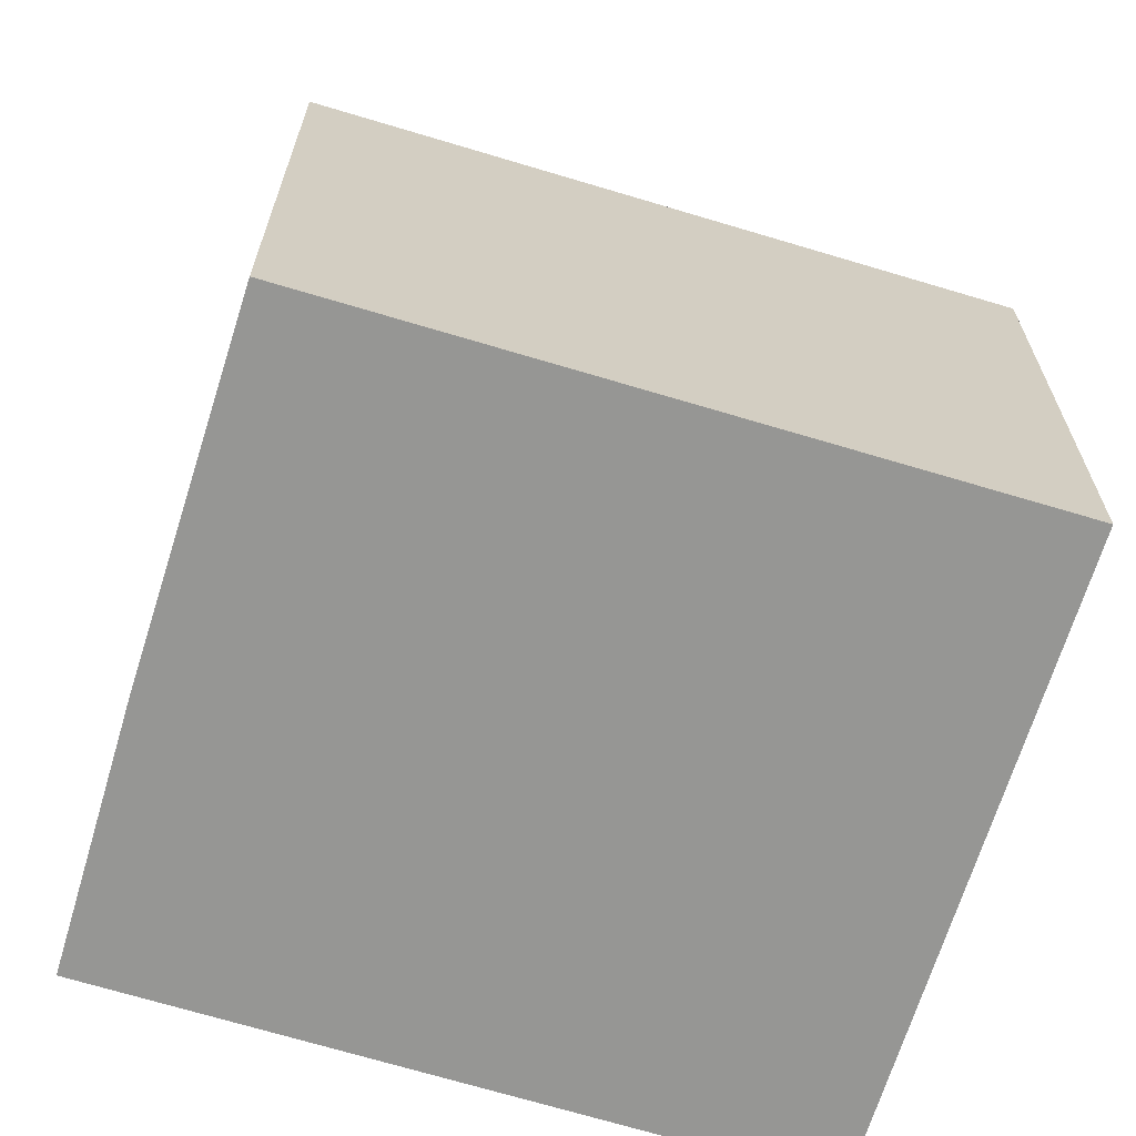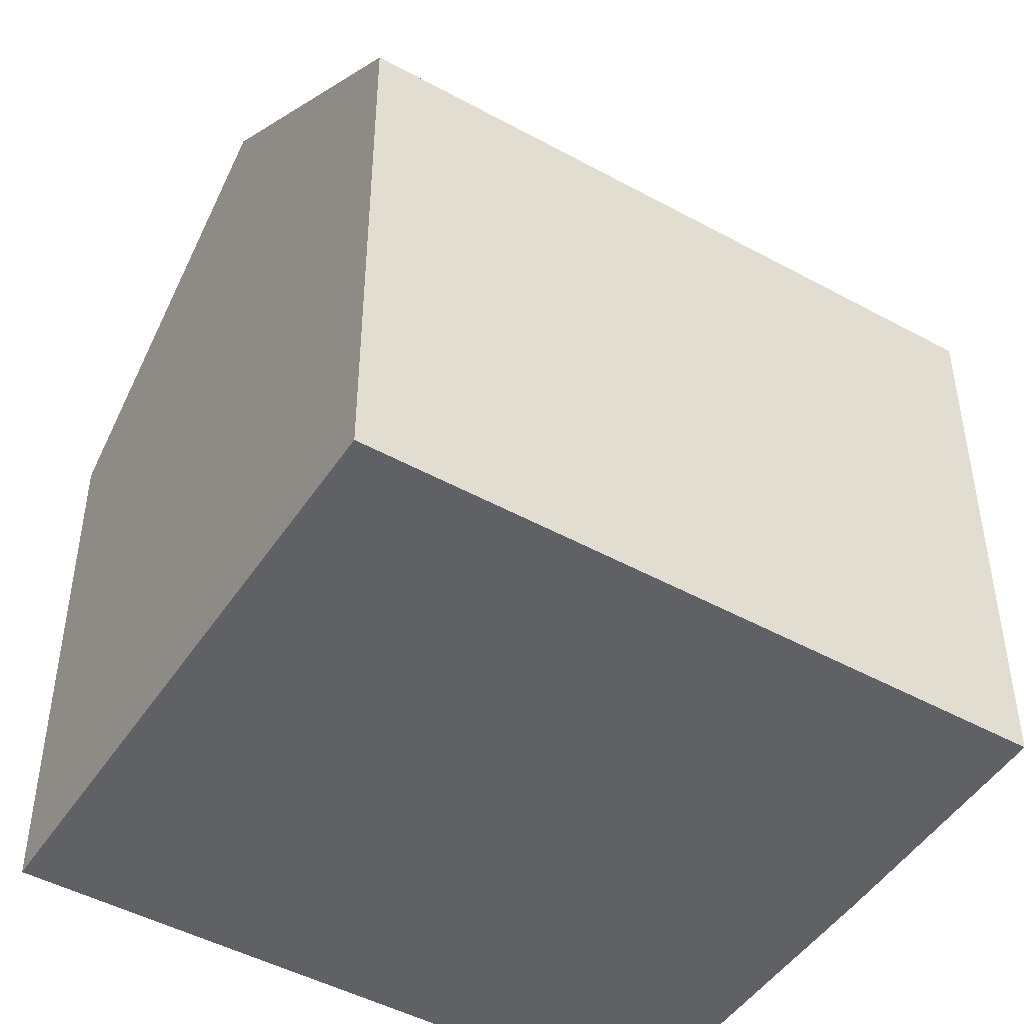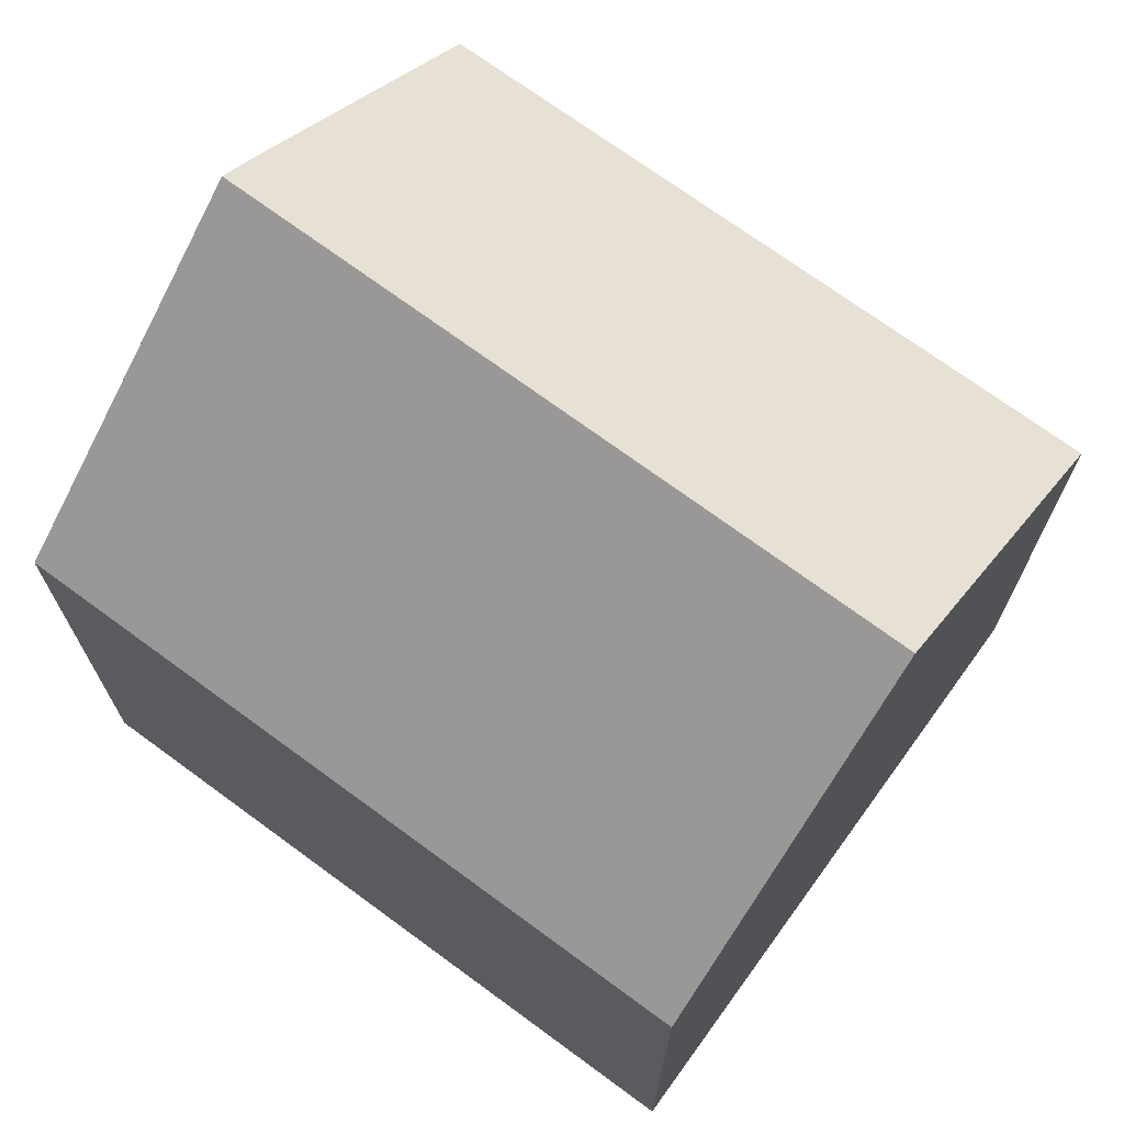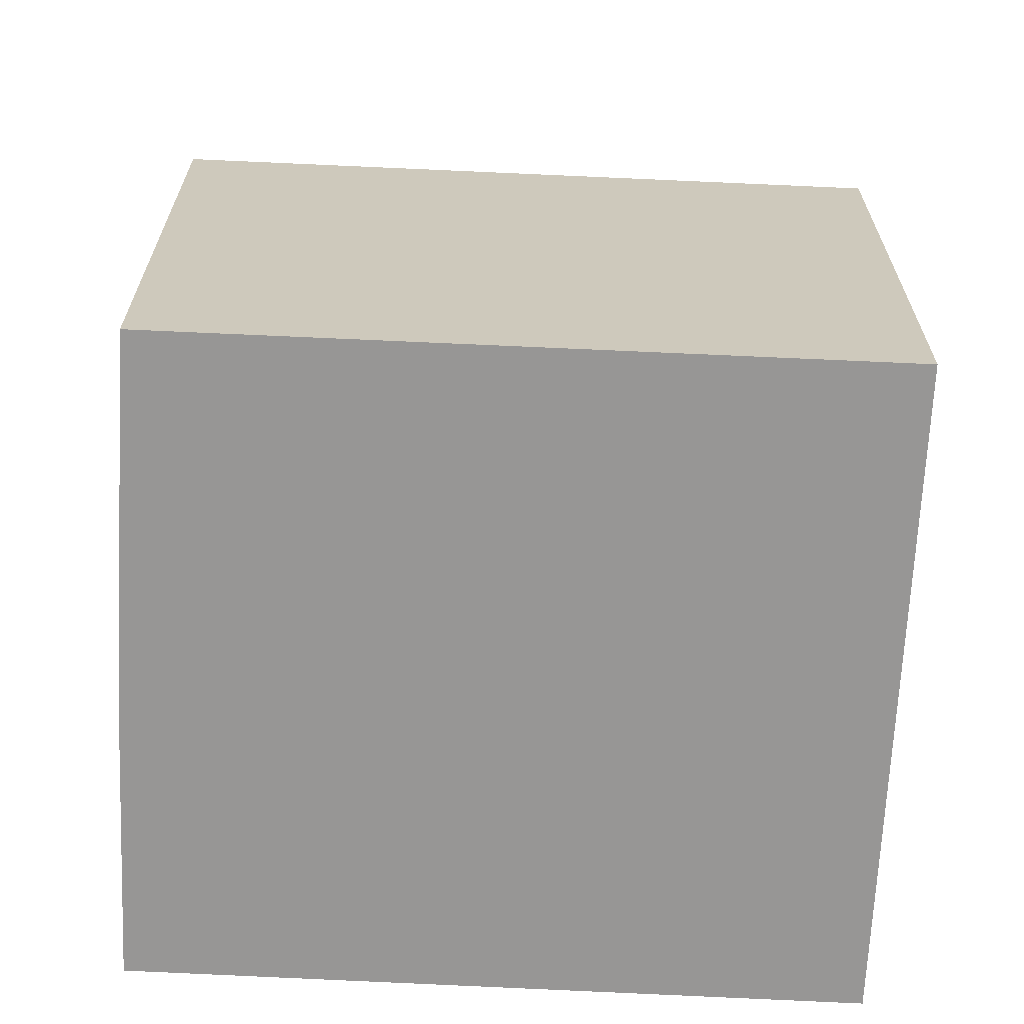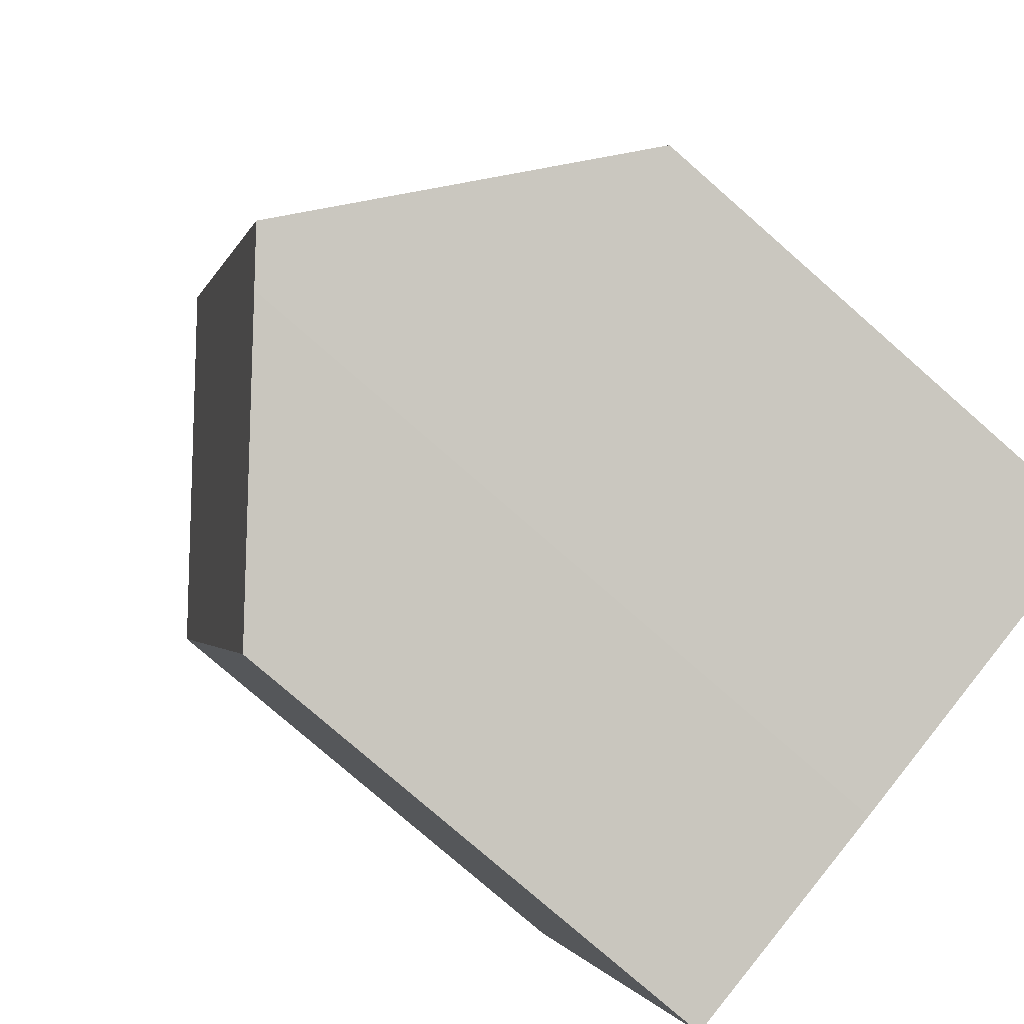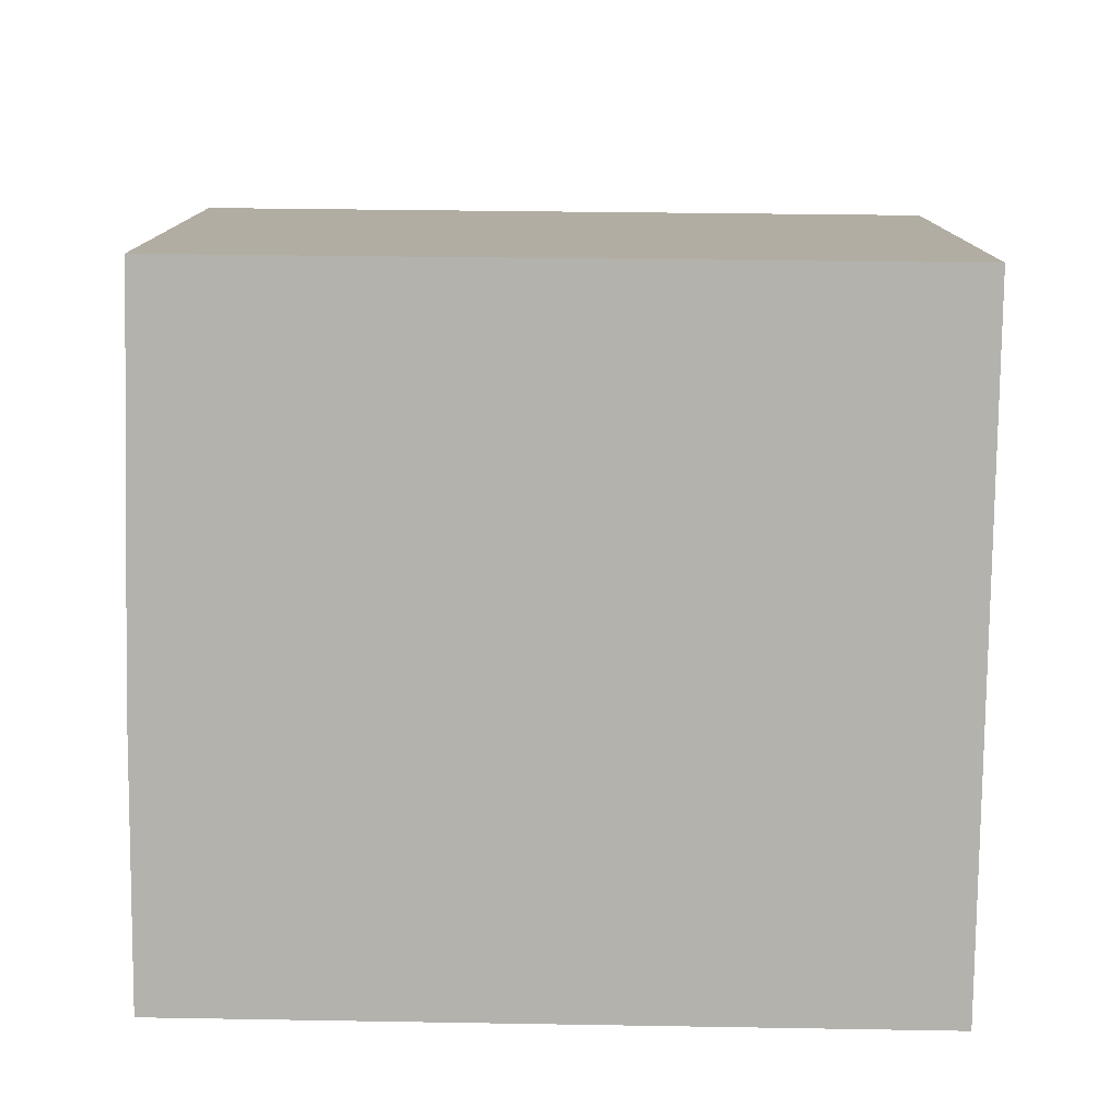
<metadata>
{"format":"obj","ext":"obj","renderer":"f3d","projection":"perspective","resolution":1024,"background":"white","views":[{"elev":-67.7,"azim":-89.3,"up":"+Y"},{"elev":-47.5,"azim":76.0,"up":"+Y"},{"elev":72.3,"azim":-36.2,"up":"+Y"},{"elev":-67.8,"azim":-75.1,"up":"+Y"},{"elev":-77.8,"azim":-131.2,"up":"+Z"},{"elev":-79.5,"azim":-73.1,"up":"+Y"}]}
</metadata>
<code>
v  4.369 11.79 -1.437
v  3.03 8.163 9.61
v  7.408 11.79 8.202
v  1.552 8.164 4.92
v  0 8.163 4.998e-16
v  0.161 8.297 -0.053
v  8.719 8.198 -2.79
v  11.54 8.366 6.873
v  11.81 8.145 6.787
v  5.064 11.21 -1.666
v  0 0 0
v  3.03 -5.884e-16 9.61
v  1.552 -3.013e-16 4.92
v  7.408 -5.022e-16 8.202
v  11.54 -4.208e-16 6.873
v  11.81 -4.156e-16 6.787
v  8.719 1.708e-16 -2.79
v  5.064 1.02e-16 -1.666
v  0.161 3.245e-18 -0.053
v  4.369 8.799e-17 -1.437
g defaultobject
f 1 2 3
f 2 1 4
f 4 1 5
f 5 1 6
f 7 8 9
f 8 7 3
f 3 7 1
f 1 7 10
f 11 4 5
f 4 11 2
f 2 11 12
f 12 11 13
f 12 3 2
f 3 12 8
f 8 12 14
f 8 14 9
f 9 14 15
f 9 15 16
f 9 17 7
f 17 9 16
f 7 18 10
f 18 7 17
f 10 6 1
f 6 10 18
f 6 18 5
f 5 18 19
f 5 19 11
f 19 18 20
f 15 17 16
f 17 15 14
f 17 14 12
f 17 12 18
f 18 12 13
f 18 13 20
f 20 13 19
f 19 13 11

</code>
